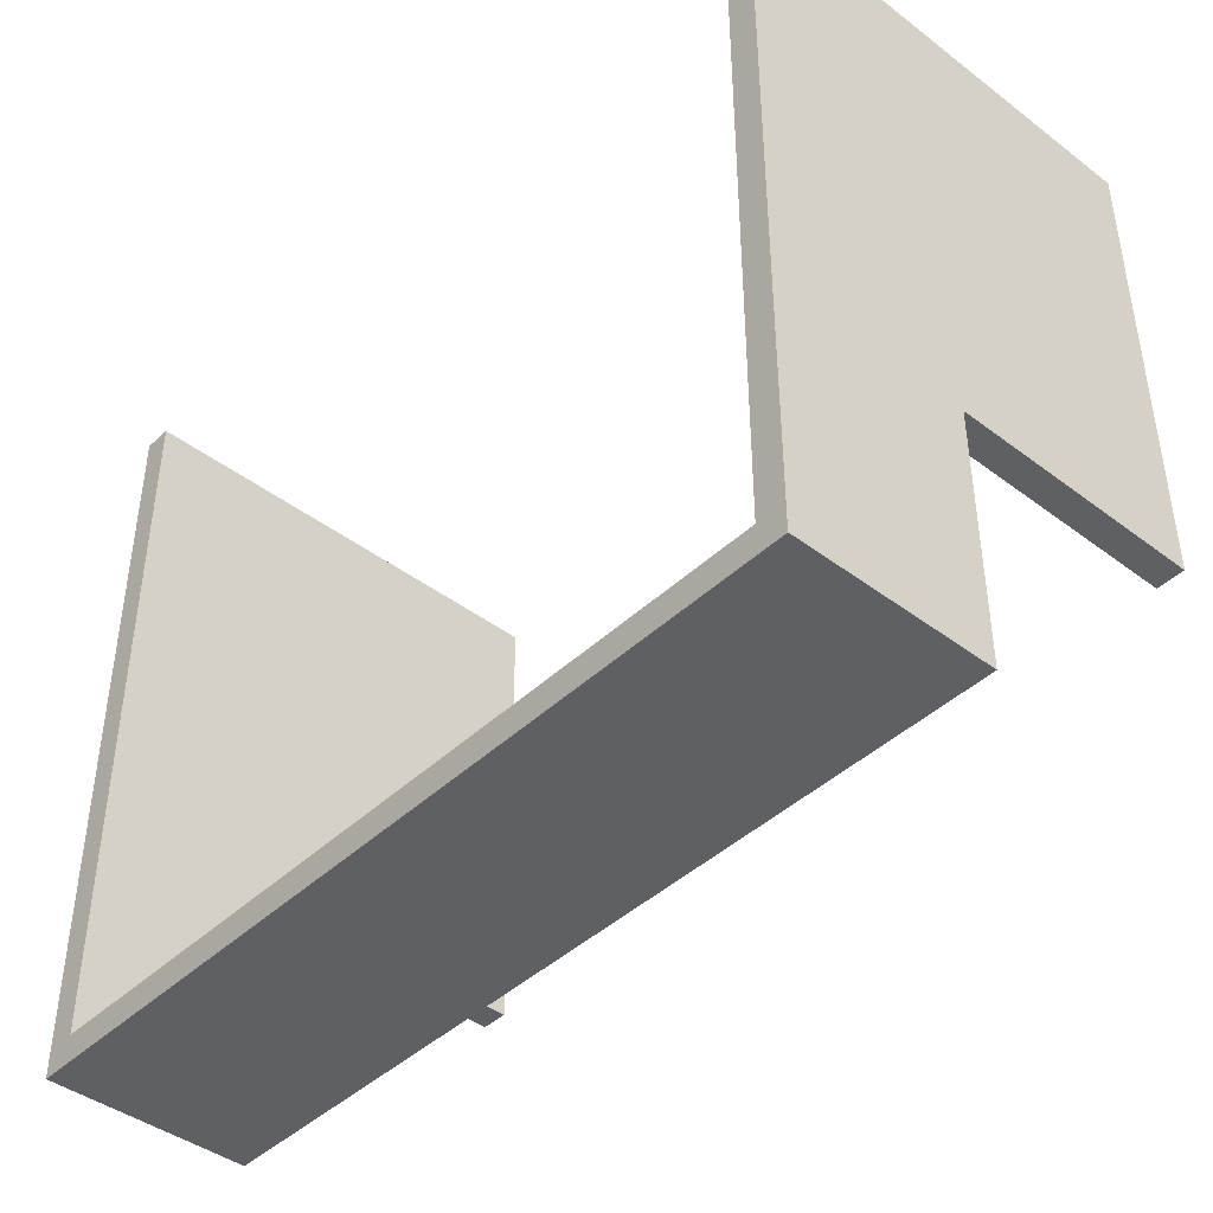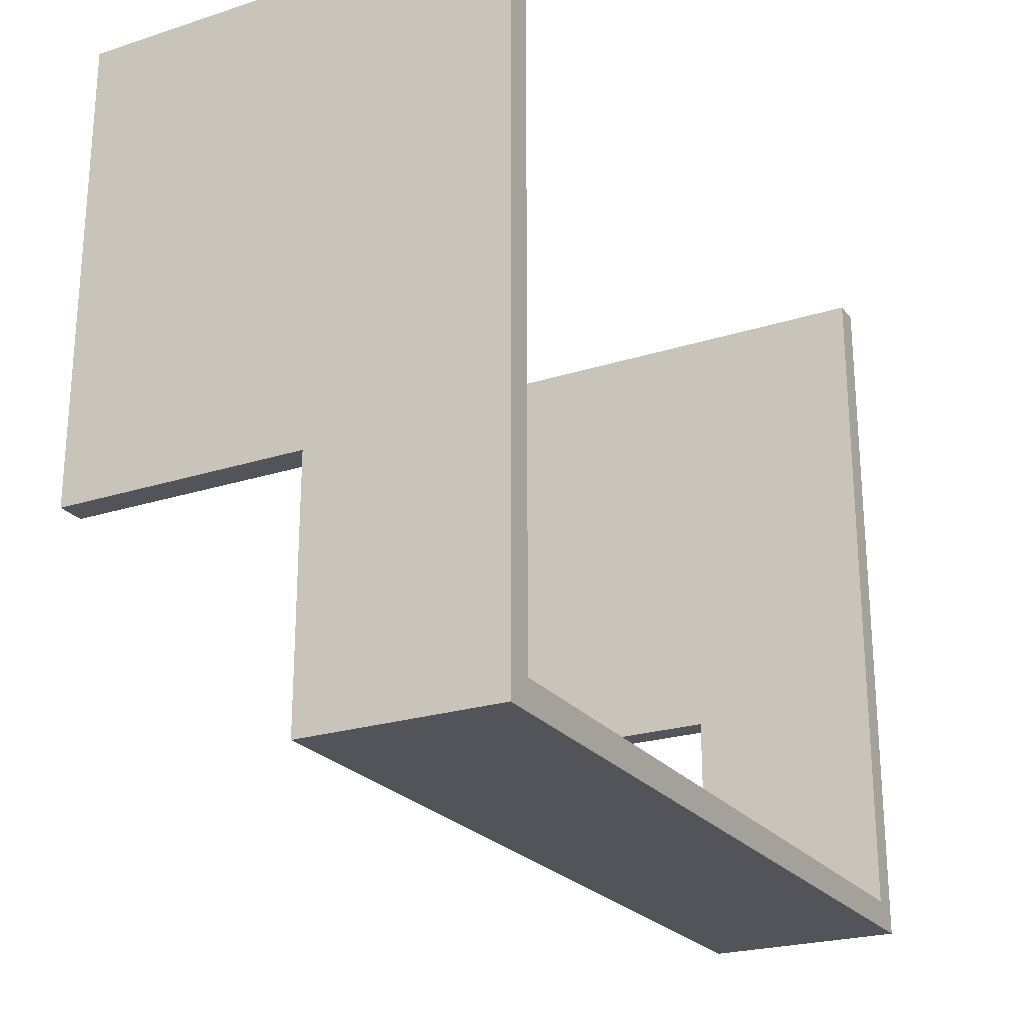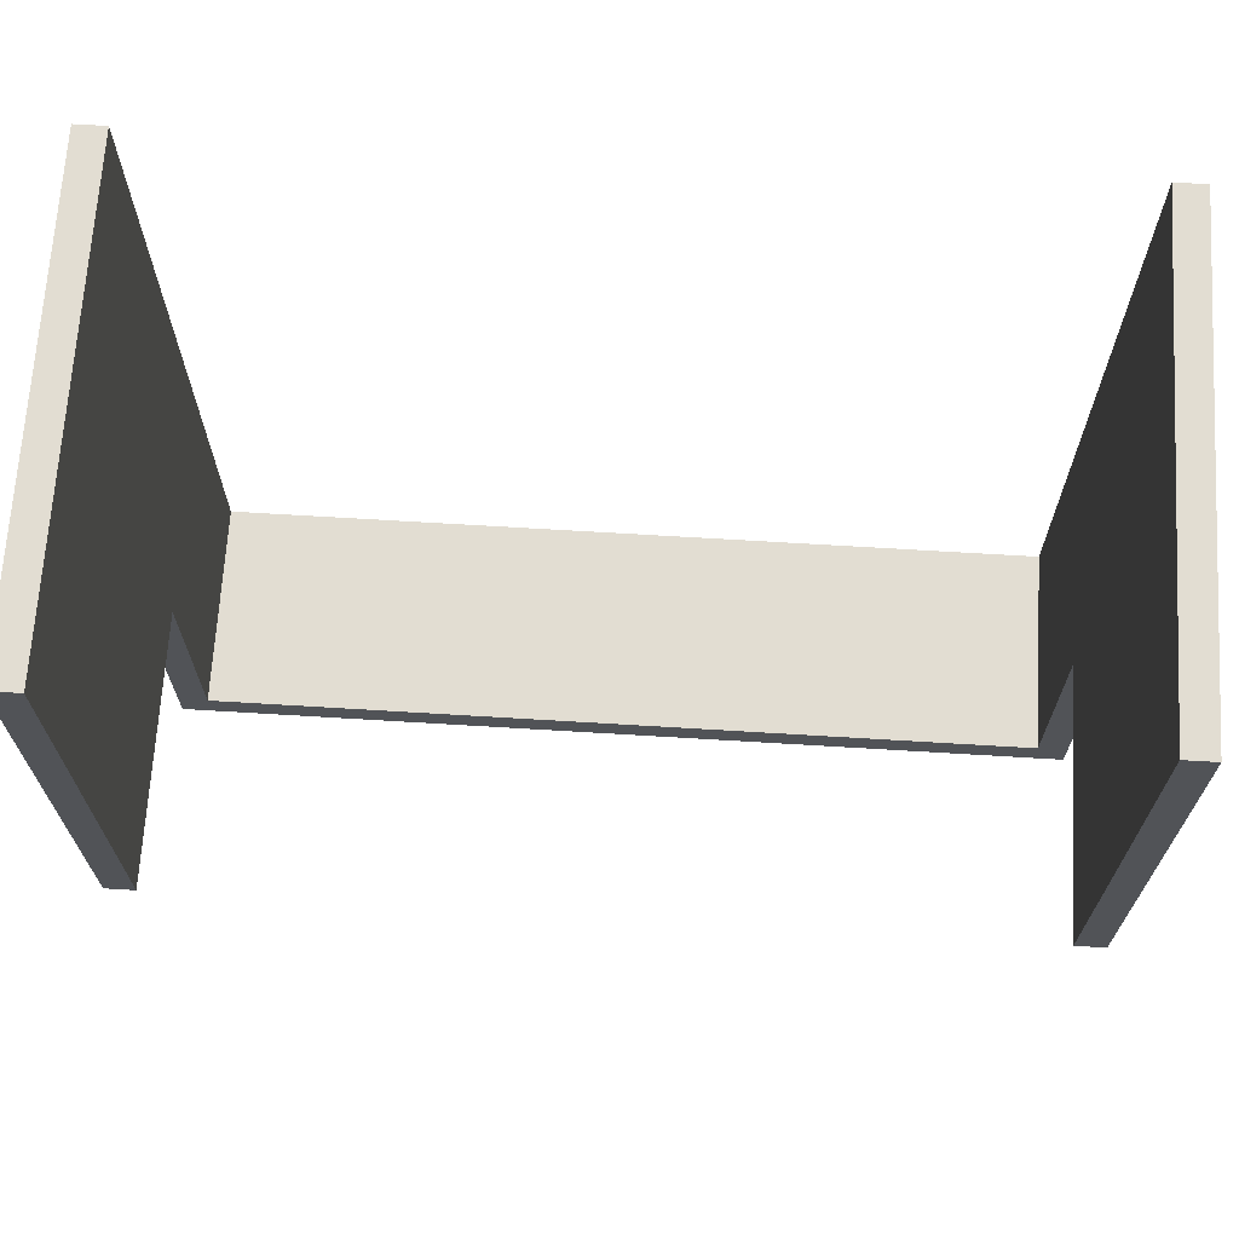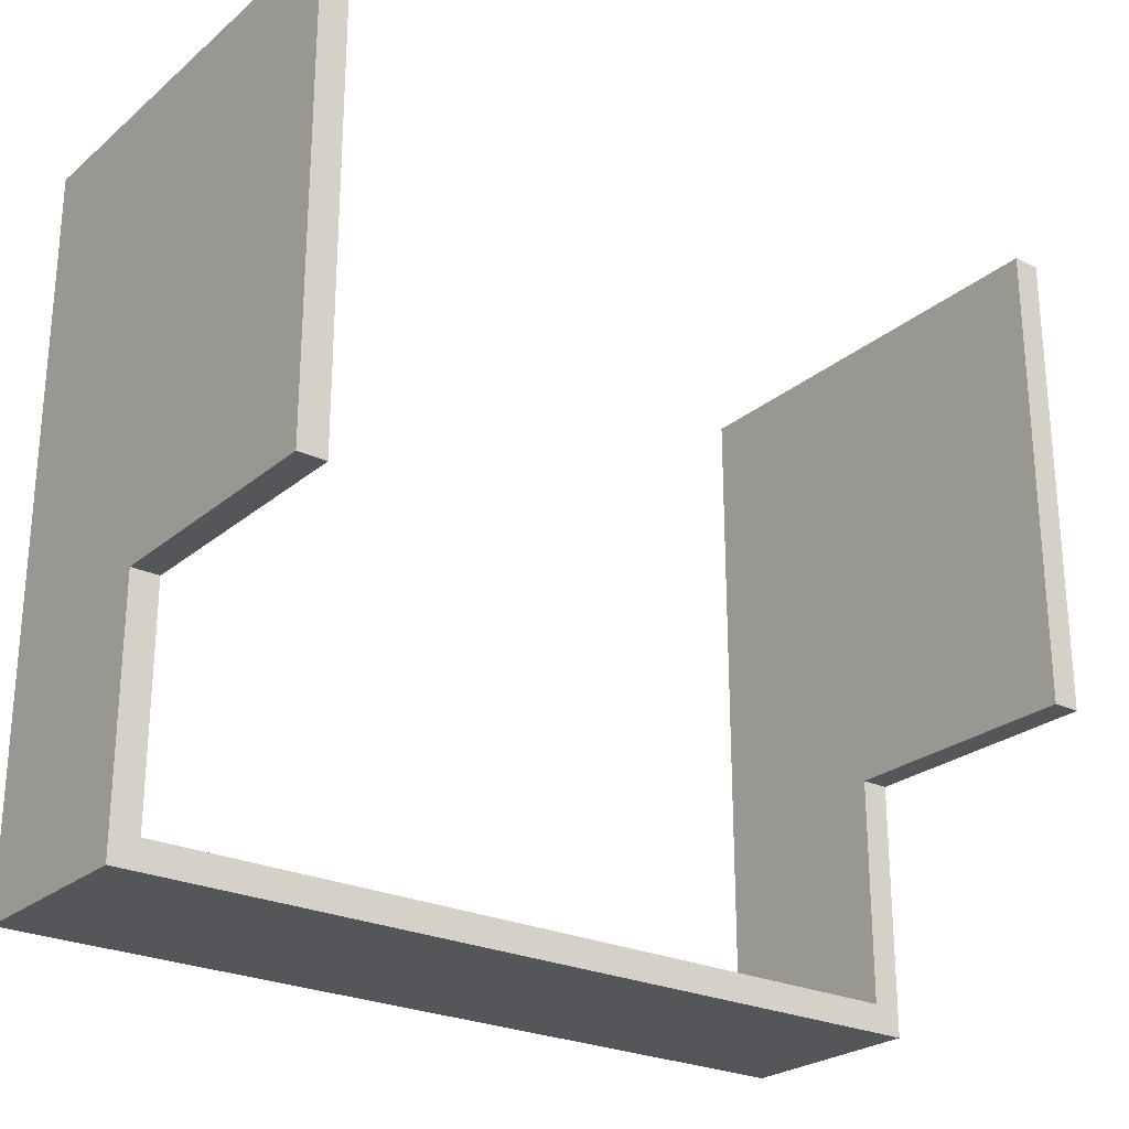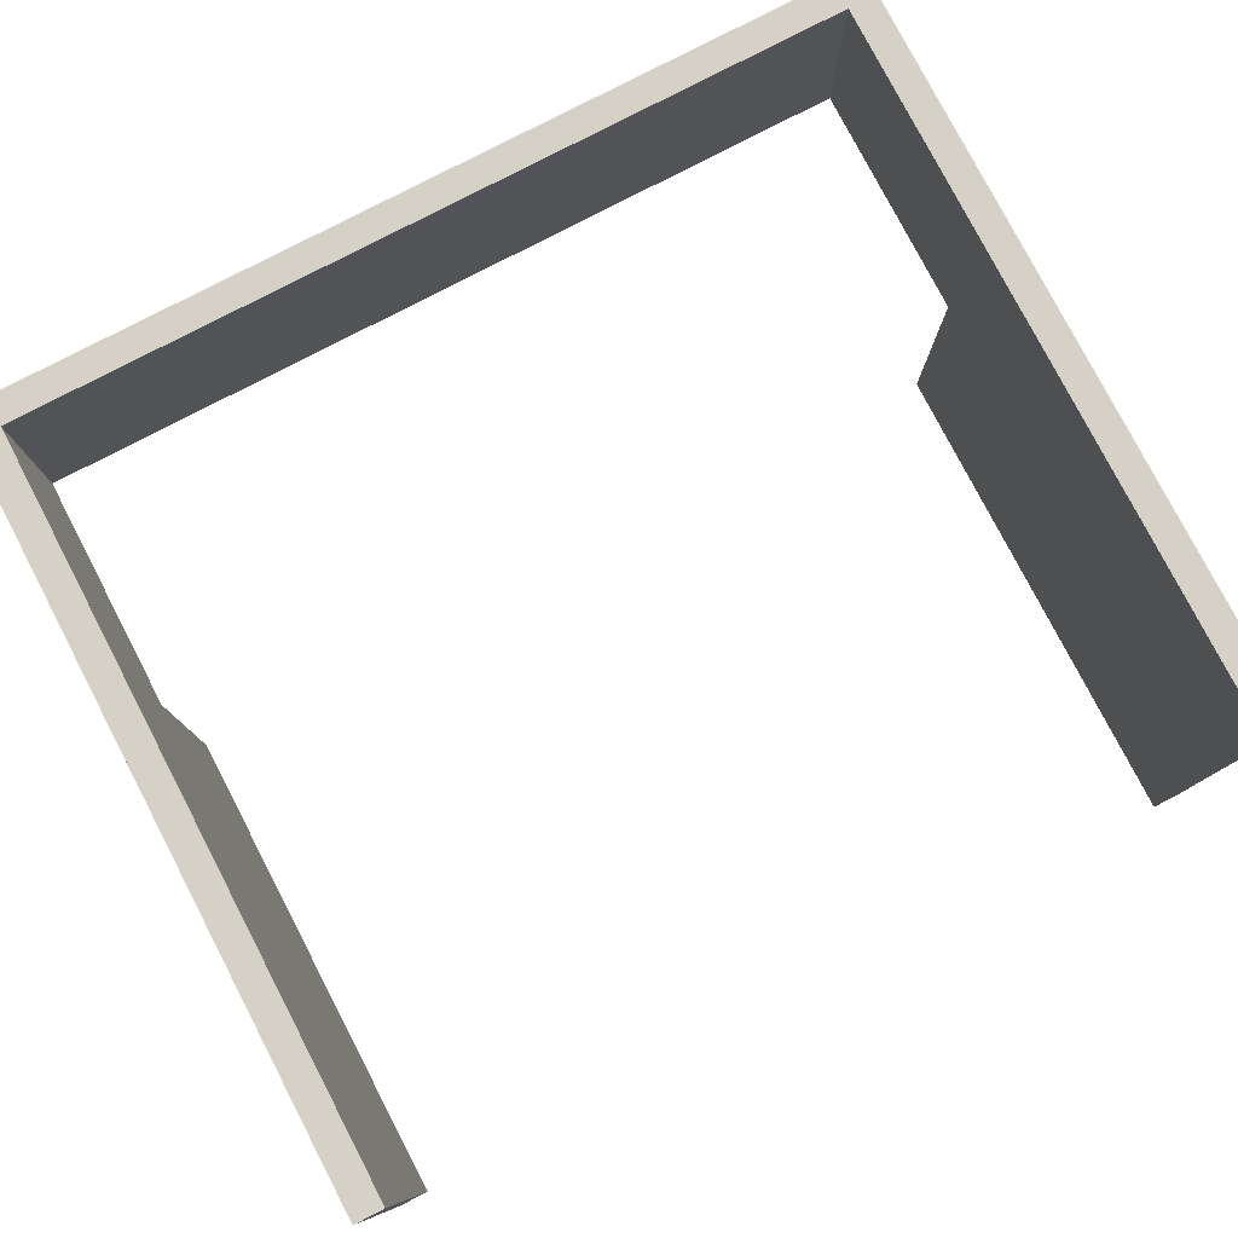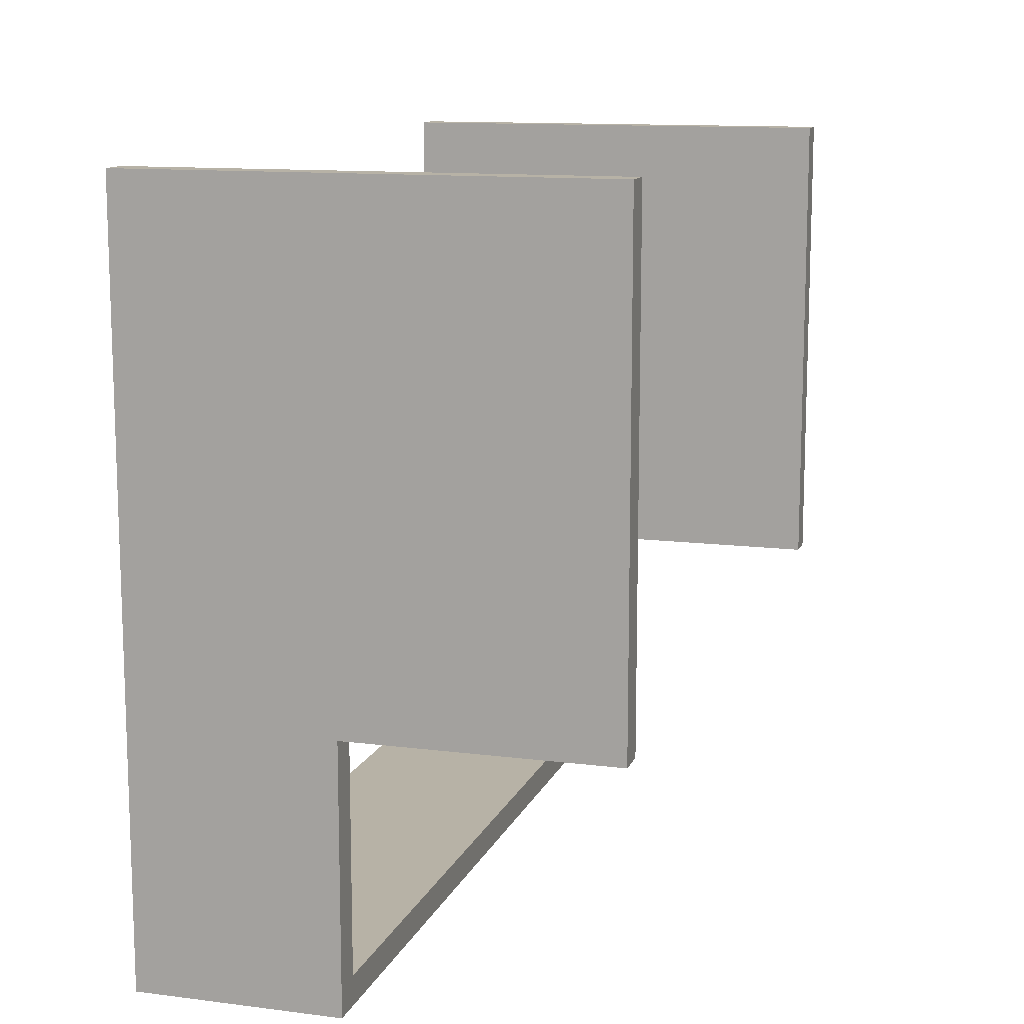
<metadata>
{"format":"obj","ext":"obj","renderer":"f3d","projection":"perspective","resolution":1024,"background":"white","views":[{"elev":-42.8,"azim":48.0,"up":"+Y"},{"elev":-23.7,"azim":-61.8,"up":"+Y"},{"elev":68.2,"azim":-176.5,"up":"+Y"},{"elev":-25.3,"azim":142.6,"up":"+Y"},{"elev":79.2,"azim":152.5,"up":"+Z"},{"elev":12.3,"azim":106.7,"up":"+Y"}]}
</metadata>
<code>
v 1.5 0.9 -0.35
v 1.4 0.9 -0.35
v 1.4 0.9 -1.25
v 1.5 0.9 -1.25
v 1.5 0.9 -1.25
v 1.4 0.9 -1.25
v 1.4 2.6 -1.25
v 1.5 2.6 -1.25
v 1.4 0.9 -0.35
v 1.5 0.9 -0.35
v 1.5 0 -0.35
v -1.5 0 -0.35
v -1.5 0.9 -0.35
v -1.4 0.9 -0.35
v -1.4 0.1 -0.35
v 1.4 0.1 -0.35
v -1.4 0.9 -0.35
v -1.5 0.9 -0.35
v -1.5 0.9 -1.25
v -1.4 0.9 -1.25
v -1.4 2.6 -0.35
v -1.4 0.9 -0.35
v -1.4 0.9 -1.25
v -1.4 2.6 -1.25
v -1.5 2.6 -1.25
v -1.4 2.6 -1.25
v -1.4 0.9 -1.25
v -1.5 0.9 -1.25
v -1.4 0.1 0.35
v -1.4 0.1 -0.35
v -1.4 0.9 -0.35
v -1.4 2.6 -0.35
v -1.4 2.6 0.35
v -1.5 2.6 -1.25
v -1.5 2.6 0.35
v -1.4 2.6 0.35
v -1.4 2.6 -0.35
v -1.4 2.6 -1.25
v 1.4 0.1 -0.35
v 1.4 0.1 0.35
v 1.4 2.6 0.35
v 1.4 2.6 -1.25
v 1.4 0.9 -1.25
v 1.4 0.9 -0.35
v 1.5 2.6 0.35
v 1.5 2.6 -1.25
v 1.4 2.6 -1.25
v 1.4 2.6 0.35
v 1.5 0 0.35
v 1.5 0 -0.35
v 1.5 0.9 -0.35
v 1.5 0.9 -1.25
v 1.5 2.6 -1.25
v 1.5 2.6 0.35
v -1.5 0 0.35
v 1.5 0 0.35
v 1.5 2.6 0.35
v 1.4 2.6 0.35
v 1.4 0.1 0.35
v -1.4 0.1 0.35
v -1.4 2.6 0.35
v -1.5 2.6 0.35
v -1.5 0 -0.35
v -1.5 0 0.35
v -1.5 2.6 0.35
v -1.5 2.6 -1.25
v -1.5 0.9 -1.25
v -1.5 0.9 -0.35
v -1.4 0.1 -0.35
v -1.4 0.1 0.35
v 1.4 0.1 0.35
v 1.4 0.1 -0.35
v -1.5 0 0.35
v -1.5 0 -0.35
v 1.5 0 -0.35
v 1.5 0 0.35
g a2d7d7a4-e2f5-11ea-9940-54bf646e7e1f
f 1 2 4
f 4 2 3
g a2dc4454-e2f5-11ea-bb79-54bf646e7e1f
f 5 6 8
f 8 6 7
g a270fff4-e2f5-11ea-b339-54bf646e7e1f
f 9 10 16
f 16 10 11
f 16 11 15
f 15 11 12
f 15 12 13
f 13 14 15
g a2ddf1fa-e2f5-11ea-946e-54bf646e7e1f
f 17 18 20
f 20 18 19
g a2df2a98-e2f5-11ea-b46e-54bf646e7e1f
f 21 22 24
f 24 22 23
g a2e0b136-e2f5-11ea-940f-54bf646e7e1f
f 26 27 25
f 25 27 28
g a2a09b24-e2f5-11ea-9591-54bf646e7e1f
f 30 31 29
f 29 31 33
f 33 31 32
g a2a13768-e2f5-11ea-a846-54bf646e7e1f
f 38 34 37
f 37 34 35
f 37 35 36
g a2a1ac9e-e2f5-11ea-bebe-54bf646e7e1f
f 39 40 44
f 44 40 41
f 44 41 42
f 42 43 44
g a2a248da-e2f5-11ea-8558-54bf646e7e1f
f 45 46 48
f 48 46 47
g a2717512-e2f5-11ea-89ef-54bf646e7e1f
f 50 51 49
f 49 51 54
f 54 51 53
f 53 51 52
g a271c32e-e2f5-11ea-85a4-54bf646e7e1f
f 62 55 60
f 60 55 56
f 60 56 59
f 59 56 57
f 59 57 58
f 60 61 62
g a272114c-e2f5-11ea-9d5e-54bf646e7e1f
f 63 64 68
f 68 64 65
f 68 65 66
f 66 67 68
g a272869a-e2f5-11ea-a1b6-54bf646e7e1f
f 70 71 69
f 69 71 72
g a272d4c2-e2f5-11ea-a971-54bf646e7e1f
f 74 75 73
f 73 75 76

</code>
